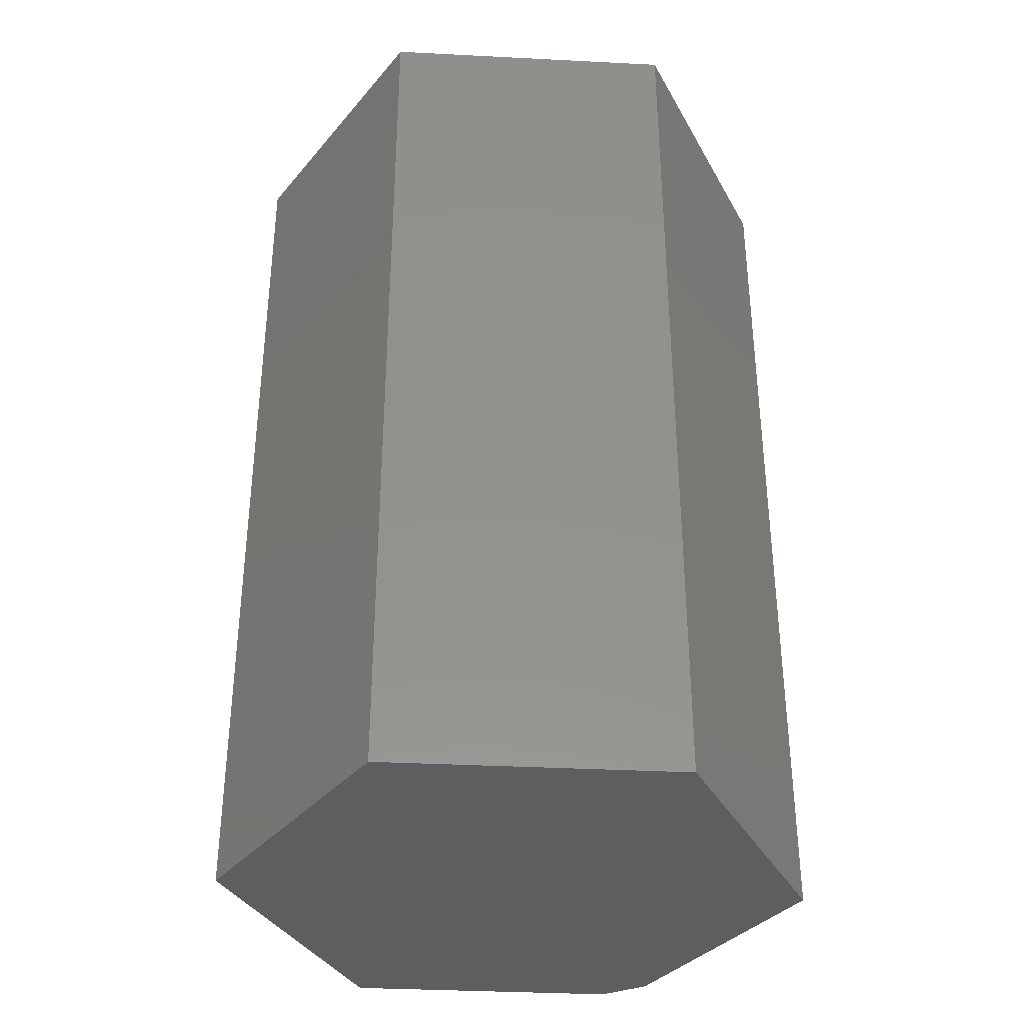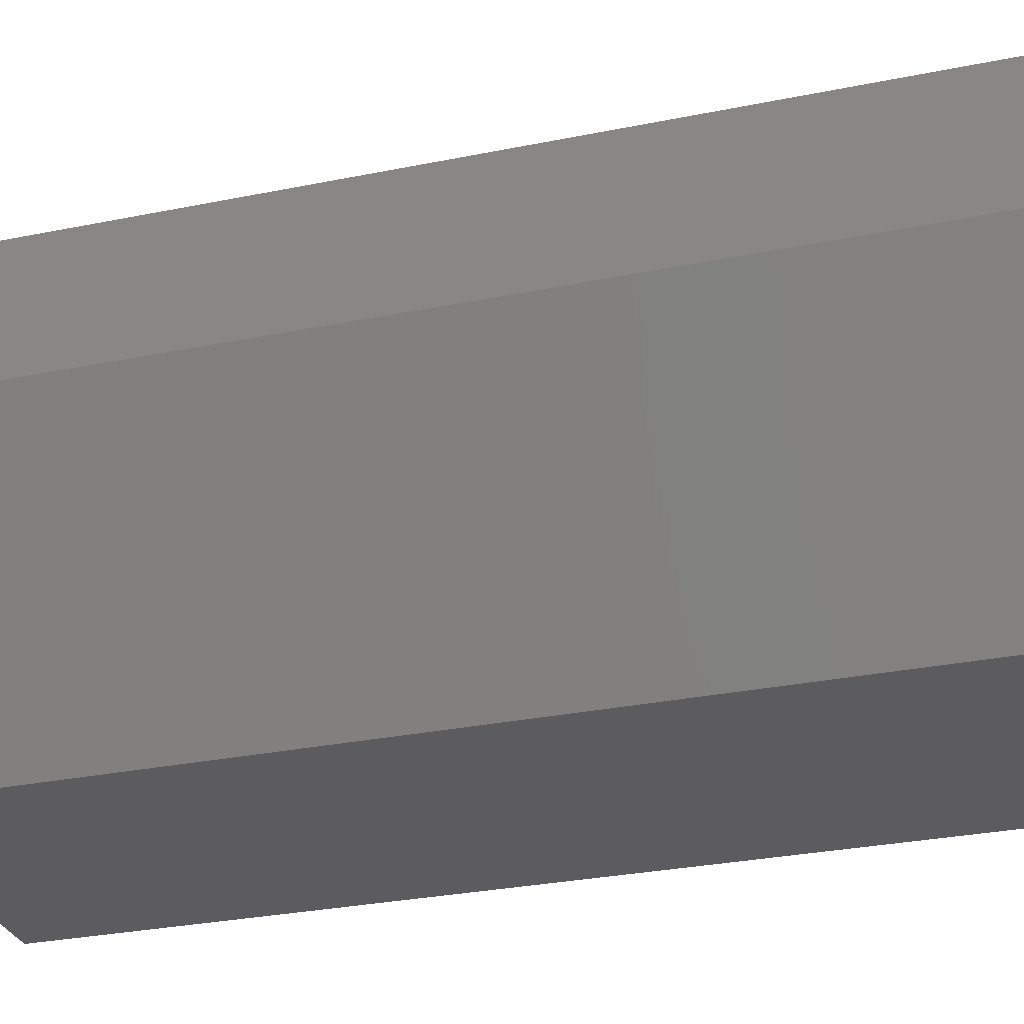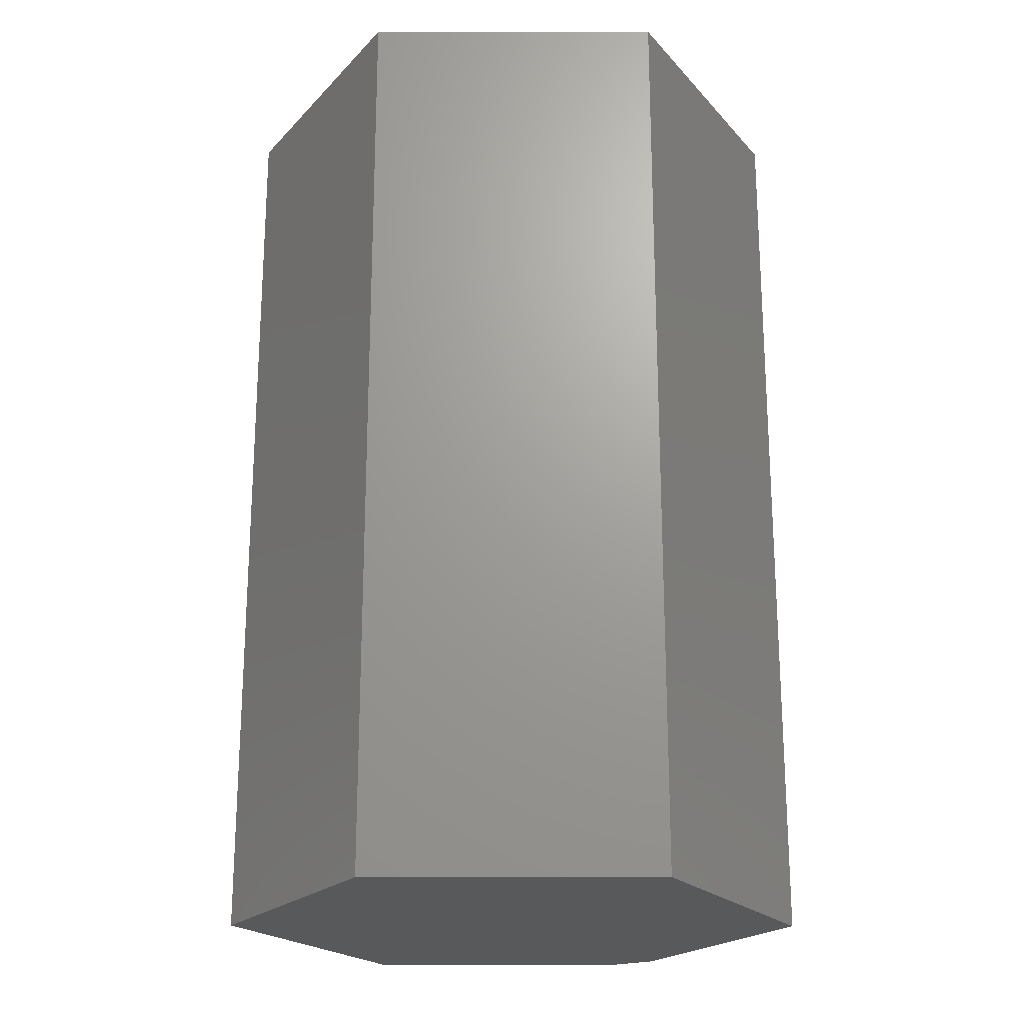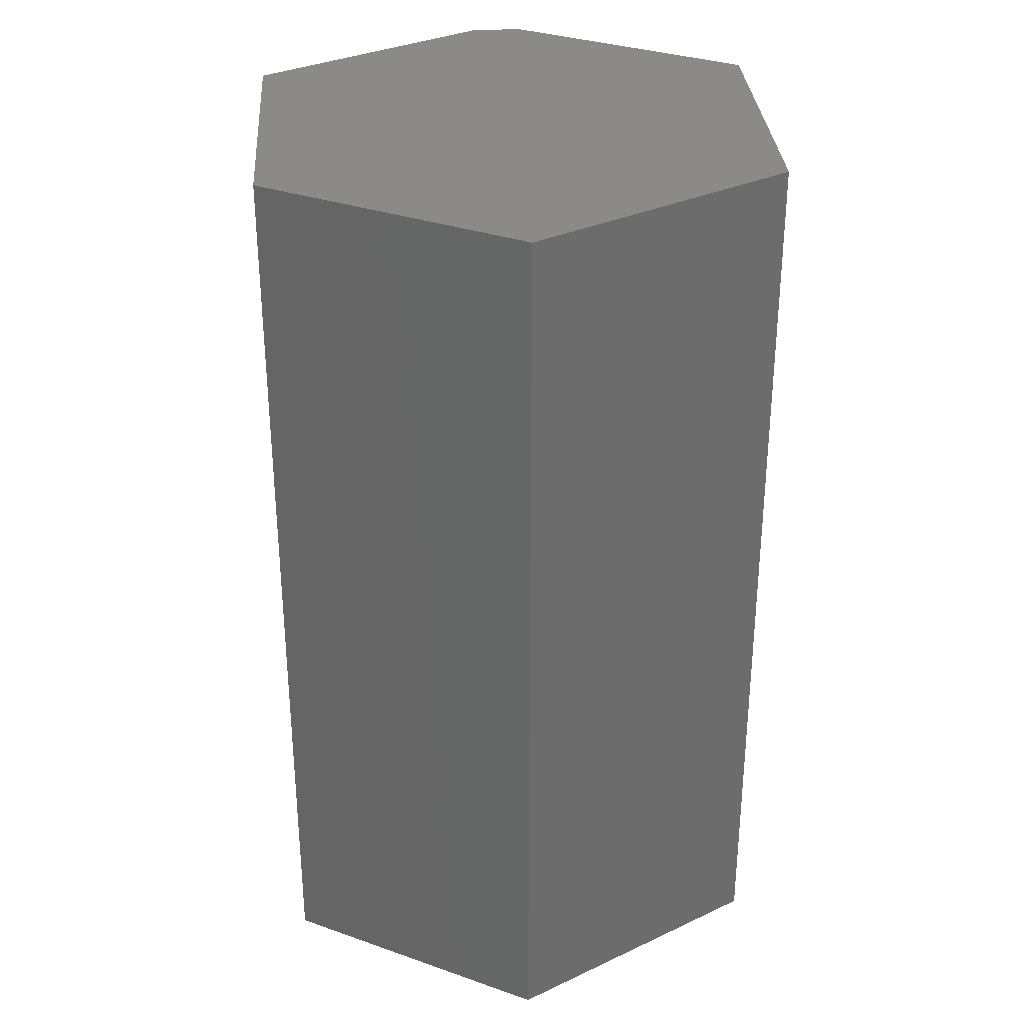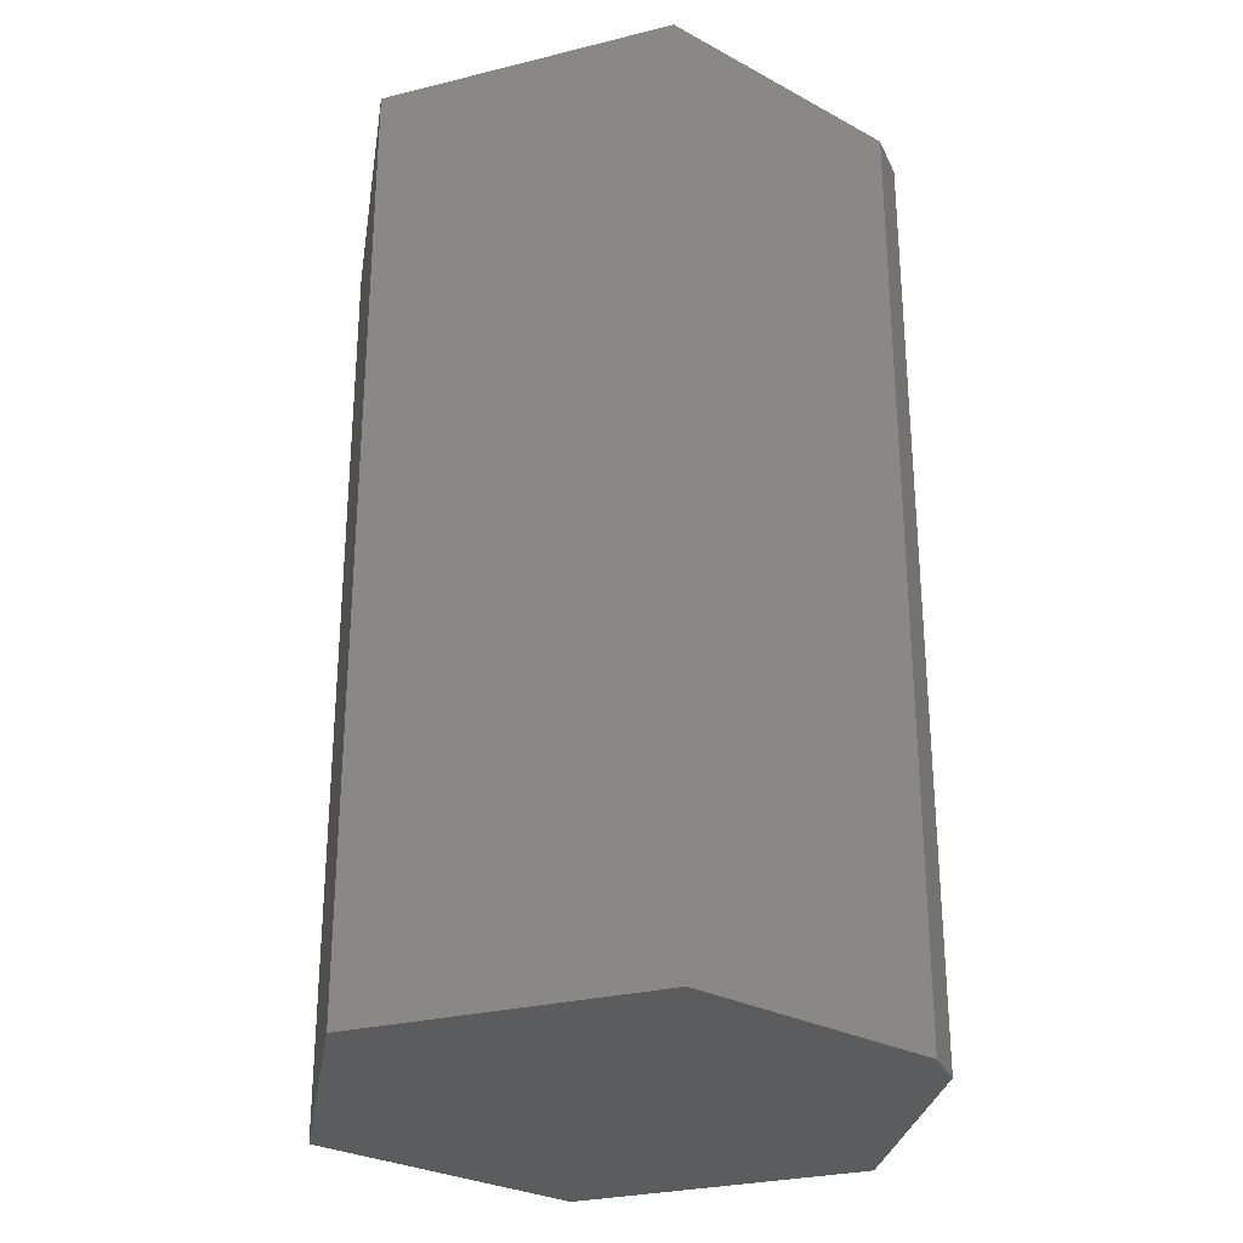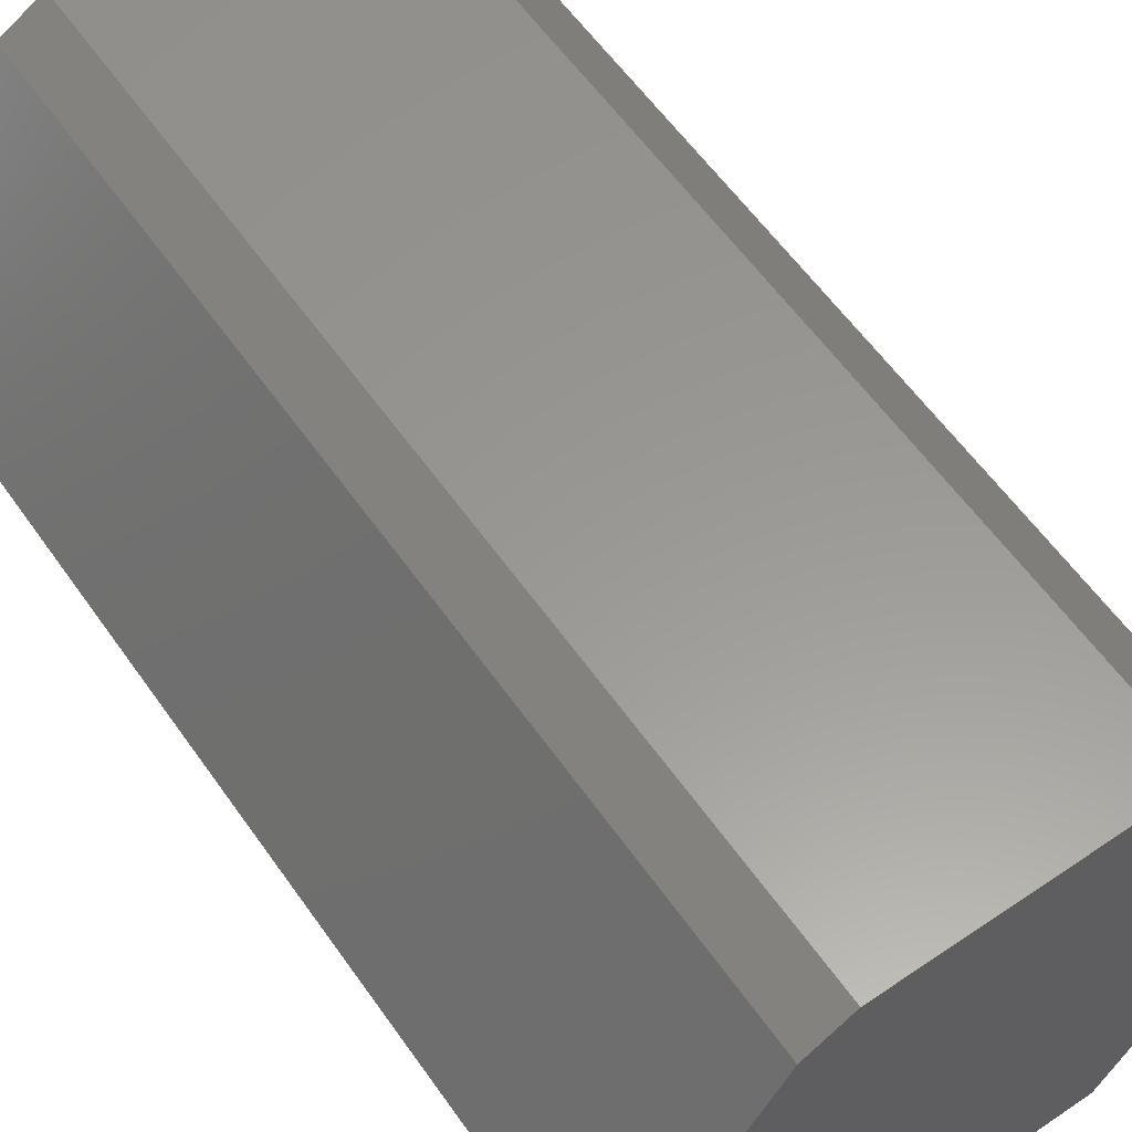
<metadata>
{"format":"stl","ext":"stl","renderer":"f3d","projection":"perspective","resolution":1024,"background":"white","views":[{"elev":-35.7,"azim":-124.2,"up":"+Y"},{"elev":-29.5,"azim":106.8,"up":"+Z"},{"elev":-21.3,"azim":-120.3,"up":"+Y"},{"elev":31.9,"azim":-153.7,"up":"+Y"},{"elev":-28.5,"azim":-39.2,"up":"+Y"},{"elev":59.2,"azim":145.1,"up":"+Z"}]}
</metadata>
<code>
# stl→obj: 14 verts, 24 faces
v 0.09836 -0.75 0.2057
v -0.114 -0.75 0.2057
v 0.1336 -0.75 0.1854
v -0.2344 -0.75 1.388e-17
v 0.2422 -0.75 -4.306e-17
v -0.114 -0.75 -0.2057
v 0.1218 -0.75 -0.2057
v 0.2422 2.645e-17 -4.306e-17
v -0.2344 -7.704e-34 1.388e-17
v 0.1336 2.043e-17 0.1854
v -0.114 6.683e-18 0.2057
v 0.09836 1.847e-17 0.2057
v -0.114 6.683e-18 -0.2057
v 0.1218 1.977e-17 -0.2057
f 1 2 3
f 3 2 4
f 3 4 5
f 6 7 4
f 4 7 5
f 8 9 10
f 10 9 11
f 10 11 12
f 13 9 14
f 14 9 8
f 12 11 1
f 1 11 2
f 8 10 5
f 5 10 3
f 3 10 1
f 1 10 12
f 11 9 2
f 2 9 4
f 14 8 7
f 7 8 5
f 13 14 6
f 6 14 7
f 9 13 4
f 4 13 6

</code>
